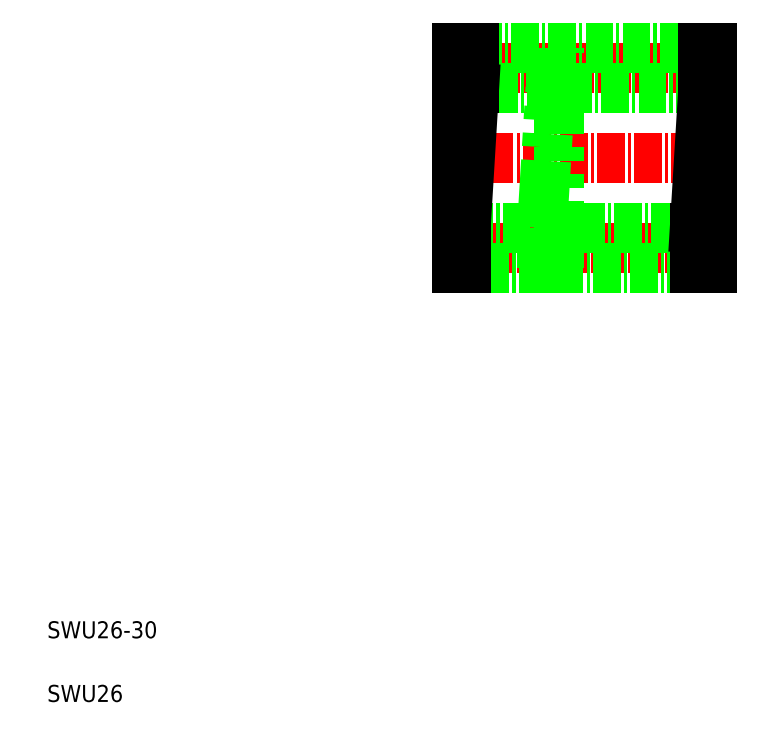
<metadata>
{"format":"dxf","ext":"dxf","renderer":"ezdxf+matplotlib","layout":"modelspace","background":"white","min_lineweight":24,"dpi":150}
</metadata>
<code>
0
SECTION
2
ENTITIES
0
TEXT
8
0
10
5
20
12.5
30
0
40
2
1
SWU26-30
0
TEXT
8
0
10
5
20
5
30
0
40
2
1
SWU26
0
LINE
8
CENTER
10
52.3
20
79.7
30
0
11
84.3
21
79.7
31
0
0
LINE
8
CENTER
10
52.3
20
58.45
30
0
11
84.3
21
58.45
31
0
0
LINE
8
CENTER
10
52.3
20
69.07
30
0
11
84.3
21
69.07
31
0
0
LINE
8
0
10
55.3
20
82.07
30
0
11
82.3
21
82.07
31
0
0
LINE
8
0
10
81.3
20
56.07
30
0
11
54.3
21
56.07
31
0
0
LINE
8
0
10
54.3
20
60.82
30
0
11
81.3
21
60.82
31
0
0
LINE
8
0
10
82.3
20
77.32
30
0
11
55.3
21
77.32
31
0
0
LINE
8
0
10
55.3
20
82.07
30
0
11
55.3
21
77.32
31
0
0
LINE
8
0
10
53.3
20
82.07
30
0
11
53.3
21
56.07
31
0
0
LINE
8
0
10
55.3
20
77.32
30
0
11
54.3
21
60.82
31
0
0
LINE
8
0
10
53.3
20
56.07
30
0
11
54.3
21
56.07
31
0
0
LINE
8
0
10
53.3
20
60.82
30
0
11
54.3
21
60.82
31
0
0
LINE
8
0
10
54.3
20
60.82
30
0
11
54.3
21
56.07
31
0
0
LINE
8
0
10
53.3
20
69.07
30
0
11
53.3
21
69.07
31
0
0
LINE
8
0
10
53.3
20
77.32
30
0
11
55.3
21
77.32
31
0
0
LINE
8
0
10
53.3
20
75.57
30
0
11
53.3
21
75.57
31
0
0
LINE
8
0
10
53.3
20
82.07
30
0
11
55.3
21
82.07
31
0
0
LINE
8
0
10
65.3
20
56.07
30
0
11
65.3
21
82.07
31
0
0
LINE
8
0
10
64.3
20
77.32
30
0
11
64.3
21
82.07
31
0
0
LINE
8
0
10
65.3
20
56.07
30
0
11
63.3
21
56.07
31
0
0
LINE
8
0
10
65.3
20
60.82
30
0
11
63.3
21
60.82
31
0
0
LINE
8
0
10
63.3
20
60.82
30
0
11
64.3
21
77.32
31
0
0
LINE
8
0
10
63.3
20
56.07
30
0
11
63.3
21
60.82
31
0
0
LINE
8
0
10
65.3
20
77.32
30
0
11
64.3
21
77.32
31
0
0
LINE
8
0
10
65.3
20
82.07
30
0
11
64.3
21
82.07
31
0
0
LINE
8
0
10
82.3
20
77.32
30
0
11
82.3
21
82.07
31
0
0
LINE
8
0
10
83.3
20
56.07
30
0
11
83.3
21
82.07
31
0
0
LINE
8
0
10
81.3
20
60.82
30
0
11
82.3
21
77.32
31
0
0
LINE
8
0
10
83.3
20
60.82
30
0
11
81.3
21
60.82
31
0
0
LINE
8
0
10
83.3
20
56.07
30
0
11
81.3
21
56.07
31
0
0
LINE
8
0
10
81.3
20
56.07
30
0
11
81.3
21
60.82
31
0
0
LINE
8
0
10
83.3
20
77.32
30
0
11
82.3
21
77.32
31
0
0
LINE
8
0
10
83.3
20
82.07
30
0
11
82.3
21
82.07
31
0
0
ENDSEC
0
EOF

</code>
